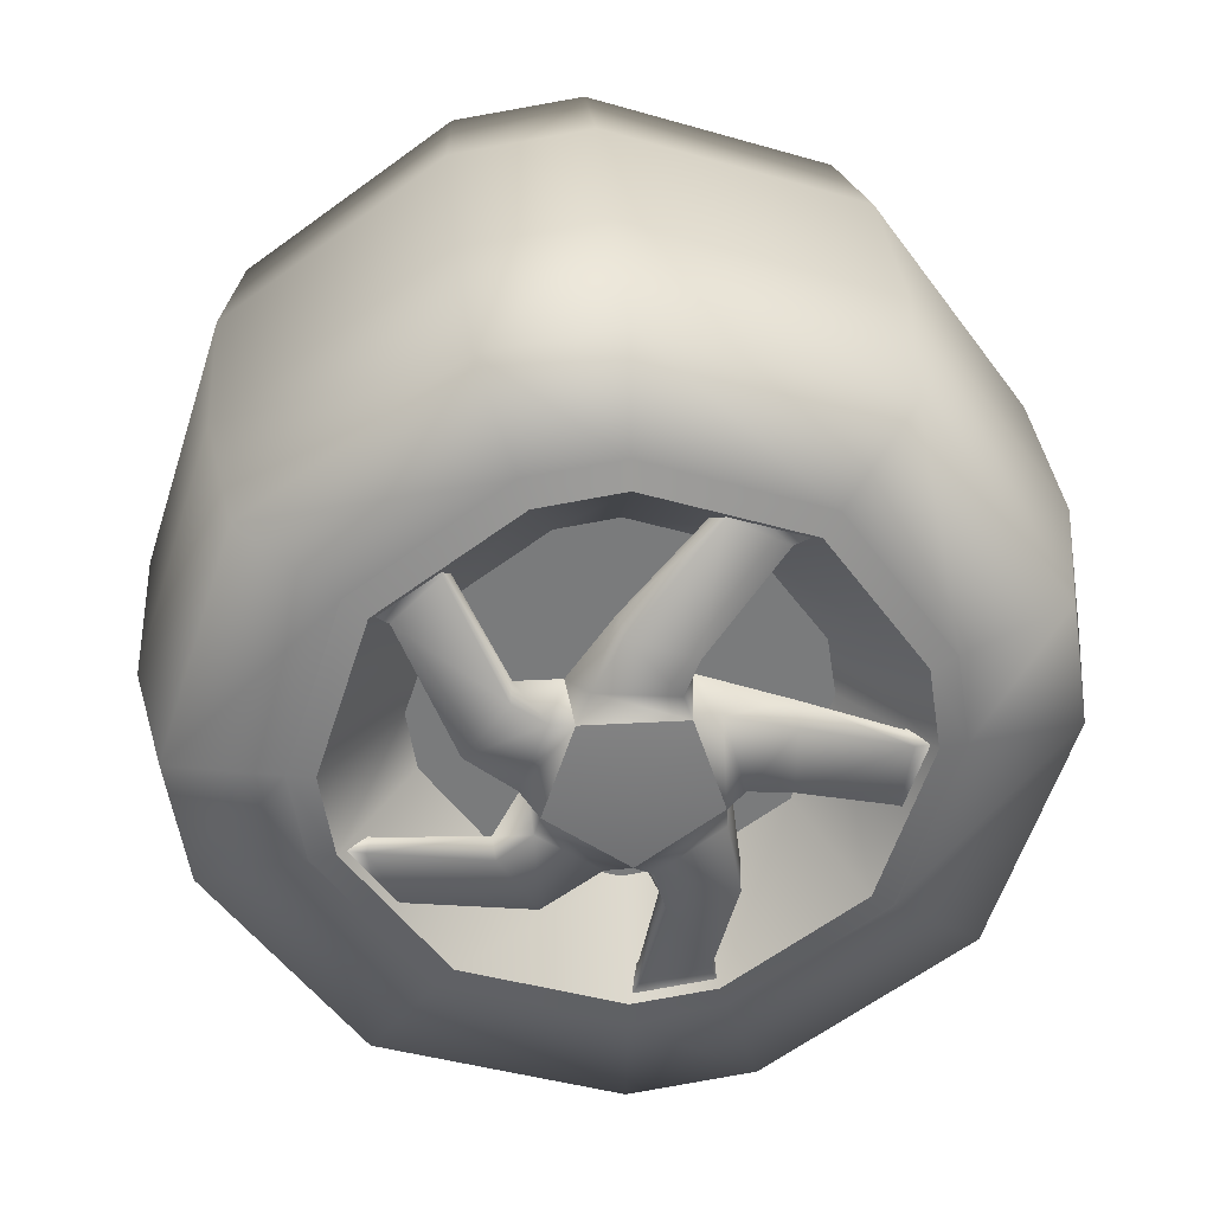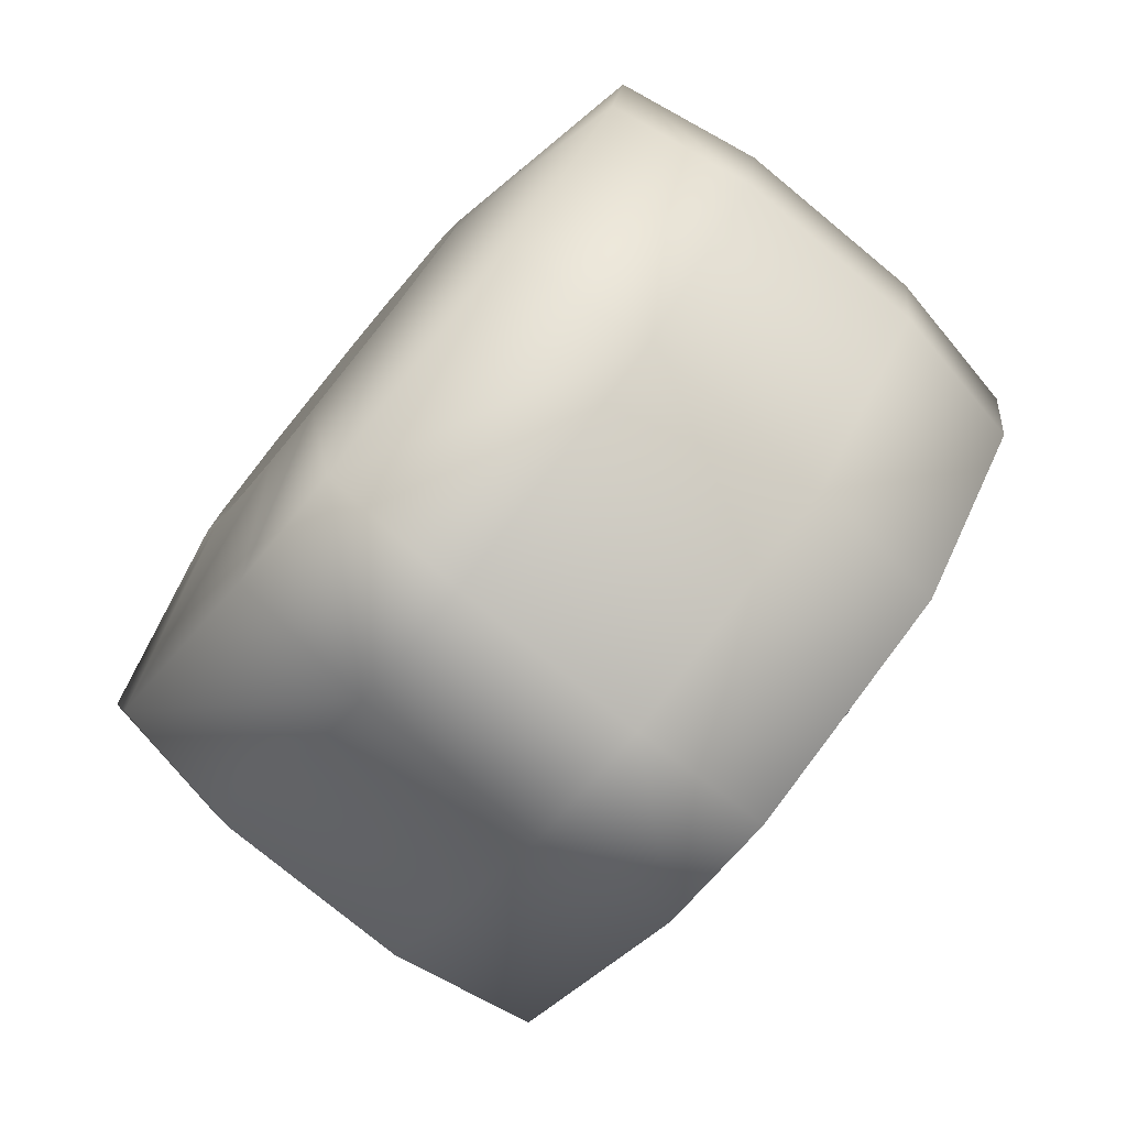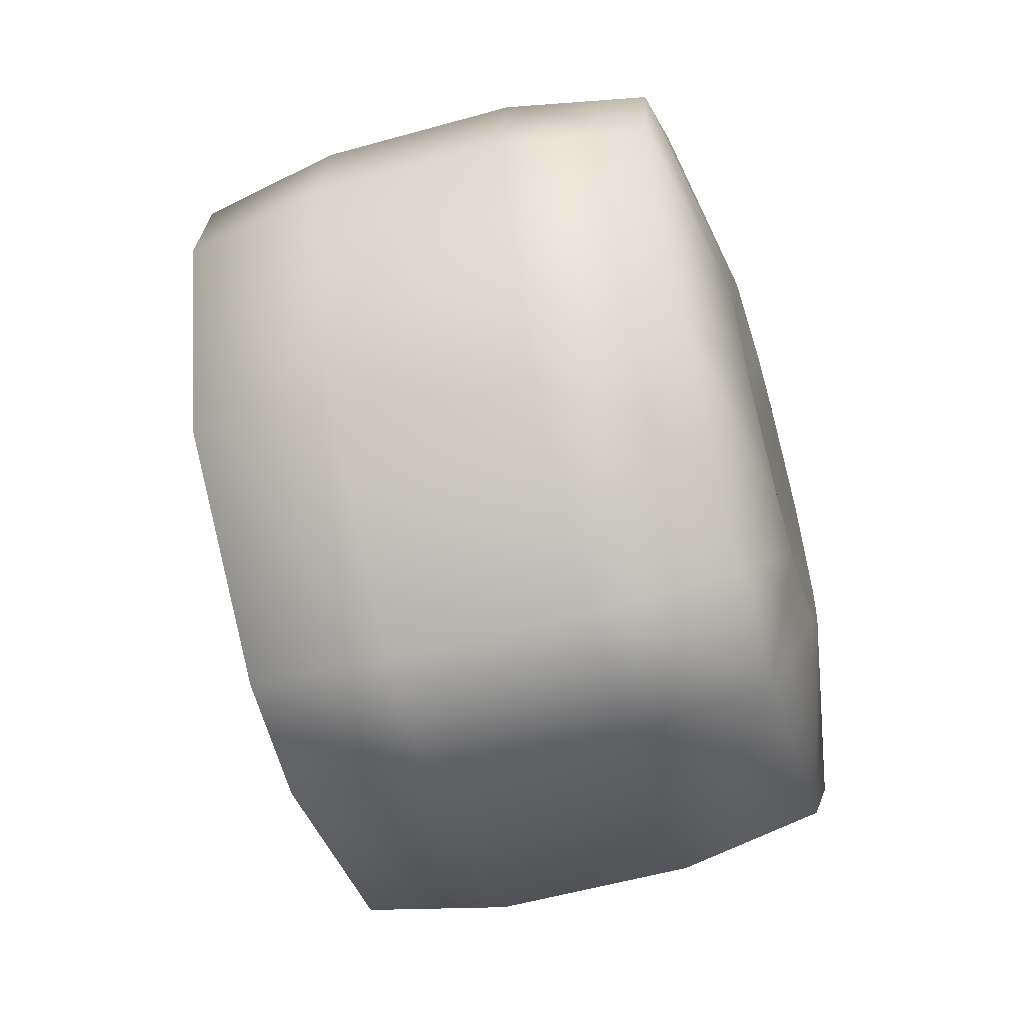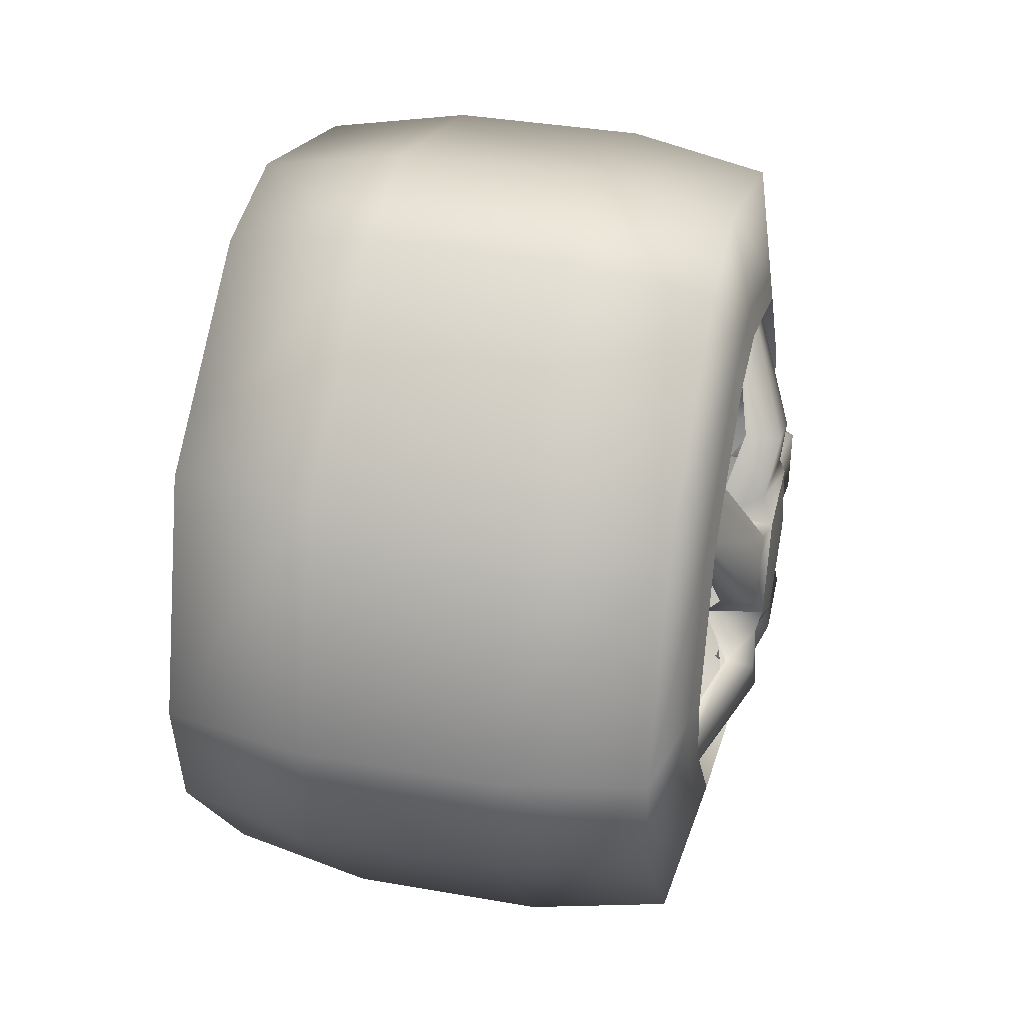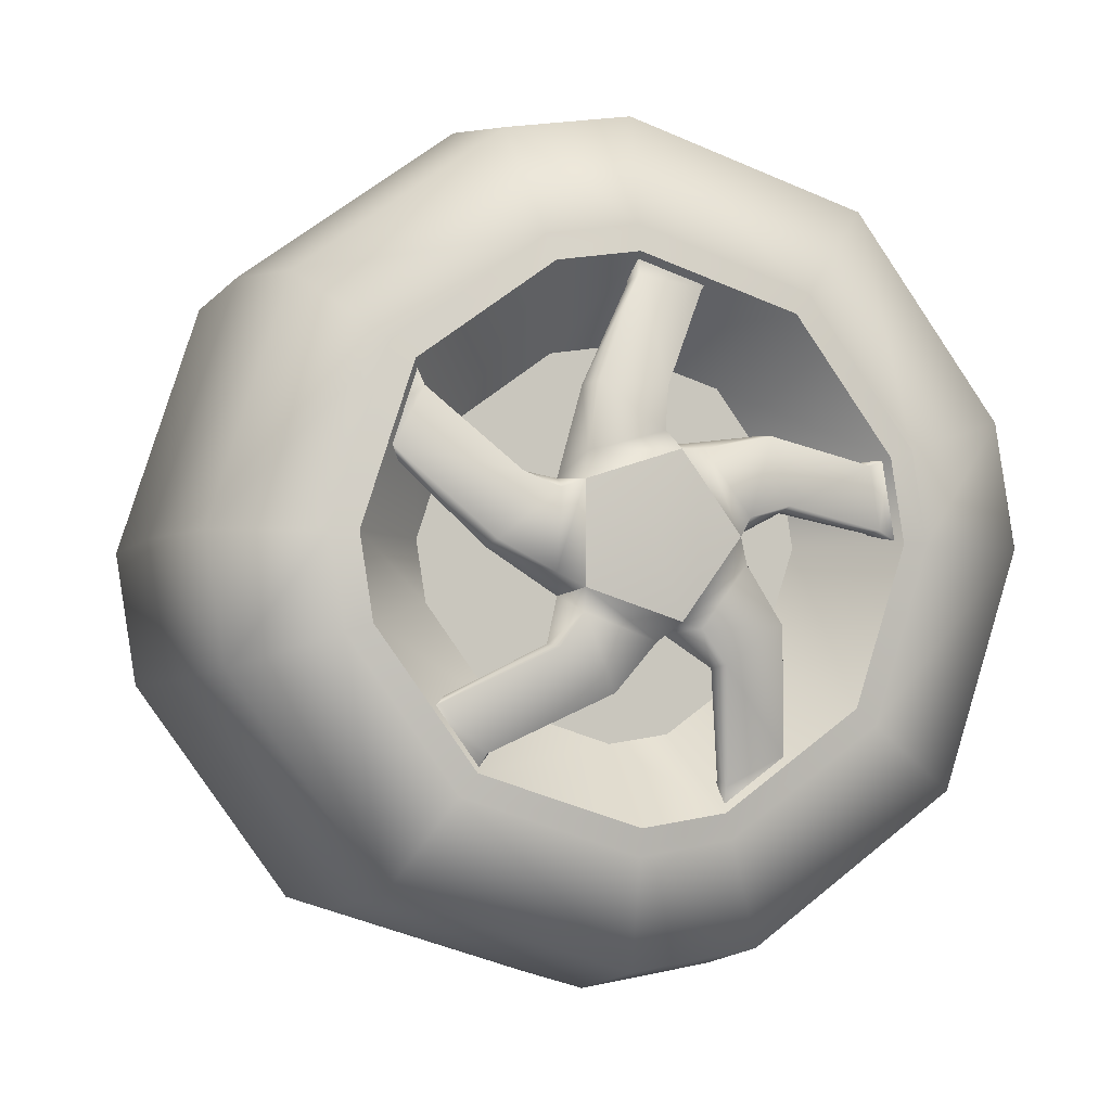
<metadata>
{"format":"obj","ext":"obj","renderer":"f3d","projection":"perspective","resolution":1024,"background":"white","views":[{"elev":32.1,"azim":-94.6,"up":"+Y"},{"elev":-77.6,"azim":140.5,"up":"+Y"},{"elev":-56.3,"azim":16.3,"up":"+Z"},{"elev":36.8,"azim":-167.1,"up":"+Y"},{"elev":-4.0,"azim":-108.3,"up":"+Z"}]}
</metadata>
<code>
g TireK_BigR_RF_LOD1
v -0.3183 0.0001015 5.96e-08
v -0.315 -0.01806 -0.05562
v -0.315 0.04732 -0.03437
v -0.315 0.04732 0.03437
v -0.315 -0.01806 0.05562
v -0.315 -0.05847 5.96e-08
v -0.225 5.96e-08 0.1336
v -0.225 0.04128 0.127
v -0.2884 5.96e-08 0.1873
v -0.2884 0.05788 0.1781
v -0.225 0.1081 0.07851
v -0.2884 0.1515 0.1101
v -0.225 0.1336 5.96e-08
v -0.2884 0.1873 5.96e-08
v -0.2684 0.2809 5.96e-08
v -0.1682 0.3 5.96e-08
v -0.2684 0.2273 0.1651
v -0.1682 0.2427 0.1763
v -0.2684 0.08682 0.2672
v -0.1682 0.09271 0.2853
v -0.1682 5.96e-08 0.3
v -0.2684 5.96e-08 0.2809
v -0.03176 0.2427 0.1763
v -0.03176 0.3 5.96e-08
v -0.03176 0.09271 0.2853
v -0.03176 5.96e-08 0.3
v 0.06836 0.2809 5.96e-08
v 0.06836 0.2273 0.1651
v 0.06836 0.08682 0.2672
v 0.06836 5.96e-08 0.2809
v 0.09588 0.1407 5.96e-08
v 0.06836 5.96e-08 5.96e-08
v 0.09588 0.1139 0.08272
v 0.09588 0.04349 0.1338
v 0.09588 5.96e-08 0.1407
v 0.06836 0.2809 5.96e-08
v 0.06836 0.2273 0.1651
v 0.06836 0.08682 0.2672
v 0.06836 5.96e-08 0.2809
v -0.2884 0.1515 0.1101
v -0.2884 0.1873 5.96e-08
v -0.2844 0.1667 0.1211
v -0.2844 0.206 5.96e-08
v -0.2844 0.06367 0.1959
v -0.2884 0.05788 0.1781
v -0.2844 5.96e-08 0.206
v -0.2884 5.96e-08 0.1873
v -0.2844 0.206 5.96e-08
v -0.2684 0.2809 5.96e-08
v -0.2844 0.1667 0.1211
v -0.2684 0.2273 0.1651
v -0.2844 0.06367 0.1959
v -0.2684 0.08682 0.2672
v -0.2844 5.96e-08 0.206
v -0.2684 5.96e-08 0.2809
v -0.225 -0.1336 5.96e-08
v -0.225 -0.127 0.04128
v -0.2884 -0.1873 5.96e-08
v -0.2884 -0.1781 0.05788
v -0.225 -0.07851 0.1081
v -0.2884 -0.1101 0.1515
v -0.225 5.96e-08 0.1336
v -0.2884 5.96e-08 0.1873
v -0.2684 5.96e-08 0.2809
v -0.1682 5.96e-08 0.3
v -0.2684 -0.1651 0.2273
v -0.1682 -0.1763 0.2427
v -0.2684 -0.2672 0.08682
v -0.1682 -0.2853 0.09271
v -0.1682 -0.3 5.96e-08
v -0.2684 -0.2809 5.96e-08
v -0.03176 -0.1763 0.2427
v -0.03176 5.96e-08 0.3
v -0.03176 -0.2853 0.09271
v -0.03176 -0.3 5.96e-08
v 0.06836 5.96e-08 0.2809
v 0.06836 -0.1651 0.2273
v 0.06836 -0.2672 0.08682
v 0.06836 -0.2809 5.96e-08
v 0.09588 5.96e-08 0.1407
v 0.06836 5.96e-08 5.96e-08
v 0.09588 -0.08272 0.1139
v 0.09588 -0.1338 0.04349
v 0.09588 -0.1407 5.96e-08
v 0.06836 5.96e-08 0.2809
v 0.06836 -0.1651 0.2273
v 0.06836 -0.2672 0.08682
v 0.06836 -0.2809 5.96e-08
v -0.2884 -0.1101 0.1515
v -0.2884 5.96e-08 0.1873
v -0.2844 -0.1211 0.1667
v -0.2844 5.96e-08 0.206
v -0.2844 -0.1959 0.06367
v -0.2884 -0.1781 0.05788
v -0.2844 -0.206 5.96e-08
v -0.2884 -0.1873 5.96e-08
v -0.2844 5.96e-08 0.206
v -0.2684 5.96e-08 0.2809
v -0.2844 -0.1211 0.1667
v -0.2684 -0.1651 0.2273
v -0.2844 -0.1959 0.06367
v -0.2684 -0.2672 0.08682
v -0.2844 -0.206 5.96e-08
v -0.2684 -0.2809 5.96e-08
v -0.2884 5.96e-08 -0.1873
v -0.225 5.96e-08 -0.1336
v -0.2884 -0.05788 -0.1781
v -0.225 -0.04128 -0.127
v -0.225 -0.1081 -0.07851
v -0.2884 -0.1515 -0.1101
v -0.225 -0.1336 5.96e-08
v -0.2884 -0.1873 5.96e-08
v -0.2684 -0.2809 5.96e-08
v -0.1682 -0.3 5.96e-08
v -0.2684 -0.2273 -0.1651
v -0.1682 -0.2427 -0.1763
v -0.2684 -0.08682 -0.2672
v -0.1682 -0.09271 -0.2853
v -0.1682 5.96e-08 -0.3
v -0.2684 5.96e-08 -0.2809
v -0.03176 -0.2427 -0.1763
v -0.03176 -0.3 5.96e-08
v -0.03176 -0.09271 -0.2853
v -0.03176 5.96e-08 -0.3
v 0.06836 -0.2809 5.96e-08
v 0.06836 -0.2273 -0.1651
v 0.06836 -0.08682 -0.2672
v 0.06836 5.96e-08 -0.2809
v 0.09588 -0.1407 5.96e-08
v 0.06836 5.96e-08 5.96e-08
v 0.09588 -0.1139 -0.08272
v 0.09588 -0.04349 -0.1338
v 0.09588 5.96e-08 -0.1407
v 0.06836 -0.2809 5.96e-08
v 0.06836 -0.2273 -0.1651
v 0.06836 -0.08682 -0.2672
v 0.06836 5.96e-08 -0.2809
v -0.2884 -0.1515 -0.1101
v -0.2884 -0.1873 5.96e-08
v -0.2844 -0.1667 -0.1211
v -0.2844 -0.206 5.96e-08
v -0.2844 -0.06367 -0.1959
v -0.2884 -0.05788 -0.1781
v -0.2844 5.96e-08 -0.206
v -0.2884 5.96e-08 -0.1873
v -0.2844 -0.206 5.96e-08
v -0.2684 -0.2809 5.96e-08
v -0.2844 -0.1667 -0.1211
v -0.2684 -0.2273 -0.1651
v -0.2844 -0.06367 -0.1959
v -0.2684 -0.08682 -0.2672
v -0.2844 5.96e-08 -0.206
v -0.2684 5.96e-08 -0.2809
v -0.225 0.1336 5.96e-08
v -0.225 0.127 -0.04128
v -0.2884 0.1873 5.96e-08
v -0.2884 0.1781 -0.05788
v -0.225 0.07851 -0.1081
v -0.2884 0.1101 -0.1515
v -0.225 5.96e-08 -0.1336
v -0.2884 5.96e-08 -0.1873
v -0.2684 5.96e-08 -0.2809
v -0.1682 5.96e-08 -0.3
v -0.2684 0.1651 -0.2273
v -0.1682 0.1763 -0.2427
v -0.2684 0.2672 -0.08682
v -0.1682 0.2853 -0.09271
v -0.1682 0.3 5.96e-08
v -0.2684 0.2809 5.96e-08
v -0.03176 0.1763 -0.2427
v -0.03176 5.96e-08 -0.3
v -0.03176 0.2853 -0.09271
v -0.03176 0.3 5.96e-08
v 0.06836 5.96e-08 -0.2809
v 0.06836 0.1651 -0.2273
v 0.06836 0.2672 -0.08682
v 0.06836 0.2809 5.96e-08
v 0.09588 5.96e-08 -0.1407
v 0.06836 5.96e-08 5.96e-08
v 0.09588 0.08272 -0.1139
v 0.09588 0.1338 -0.04349
v 0.09588 0.1407 5.96e-08
v 0.06836 5.96e-08 -0.2809
v 0.06836 0.1651 -0.2273
v 0.06836 0.2672 -0.08682
v 0.06836 0.2809 5.96e-08
v -0.2884 0.1101 -0.1515
v -0.2884 5.96e-08 -0.1873
v -0.2844 0.1211 -0.1667
v -0.2844 5.96e-08 -0.206
v -0.2844 0.1959 -0.06367
v -0.2884 0.1781 -0.05788
v -0.2884 0.1873 5.96e-08
v -0.2844 0.206 5.96e-08
v -0.2844 5.96e-08 -0.206
v -0.2684 5.96e-08 -0.2809
v -0.2844 0.1211 -0.1667
v -0.2684 0.1651 -0.2273
v -0.2844 0.1959 -0.06367
v -0.2684 0.2672 -0.08682
v -0.2844 0.206 5.96e-08
v -0.2684 0.2809 5.96e-08
v -0.225 5.96e-08 5.96e-08
v -0.225 5.96e-08 -0.1336
v -0.225 0.07851 -0.1081
v -0.225 0.127 -0.04128
v -0.225 0.1336 5.96e-08
v -0.225 -0.04128 -0.127
v -0.225 -0.1081 -0.07851
v -0.225 -0.1336 5.96e-08
v -0.225 -0.127 0.04128
v -0.225 -0.07851 0.1081
v -0.225 5.96e-08 0.1336
v -0.225 0.1081 0.07851
v -0.225 0.04128 0.127
v -0.2731 0.05254 -0.03817
v -0.2882 0.1057 -0.008139
v -0.3063 0.06371 -0.02465
v -0.3136 0.1045 -0.005371
v -0.2833 0.1644 0.05464
v -0.2706 0.1615 0.04959
v -0.2834 0.1781 0.05788
v -0.2426 0.1753 0.05695
v -0.3113 0.06174 0.02891
v -0.315 0.04732 0.03437
v -0.315 0.04732 -0.03437
v -0.3136 0.08806 0.0382
v -0.2931 0.08685 0.04114
v -0.2731 0.05254 0.03817
v -0.2833 0.1441 0.0939
v -0.2834 0.1515 0.1101
v -0.2706 0.1401 0.09238
v -0.2426 0.1491 0.1083
v -0.2731 0.05254 0.03817
v -0.2882 0.04042 0.09805
v -0.3063 0.04313 0.05298
v -0.3136 0.03742 0.09777
v -0.2833 -0.001174 0.1732
v -0.2706 0.002746 0.1689
v -0.2834 5.96e-08 0.1873
v -0.2426 5.96e-08 0.1843
v -0.3113 -0.008417 0.06765
v -0.315 -0.01806 0.05562
v -0.2731 -0.02007 0.06176
v -0.315 0.04732 0.03437
v -0.3136 -0.009122 0.09555
v -0.2833 -0.04476 0.1661
v -0.2834 -0.05788 0.1781
v -0.2706 -0.04457 0.1618
v -0.2426 -0.05695 0.1753
v -0.2931 -0.01229 0.09531
v -0.2731 -0.02007 0.06176
v -0.3063 -0.03706 0.05739
v -0.315 -0.01806 0.05562
v -0.2882 -0.08077 0.06874
v -0.3136 -0.08142 0.0658
v -0.2833 -0.1651 0.05241
v -0.2706 -0.1598 0.05481
v -0.2834 -0.1781 0.05788
v -0.2426 -0.1753 0.05695
v -0.315 -0.05847 5.96e-08
v -0.3113 -0.06694 0.0129
v -0.3136 -0.0937 0.02085
v -0.2931 -0.09444 0.01776
v -0.2731 -0.06494 5.96e-08
v -0.2833 -0.1718 0.008754
v -0.2834 -0.1873 5.96e-08
v -0.2706 -0.1676 0.007604
v -0.2426 -0.1843 5.96e-08
v -0.2731 -0.06494 5.96e-08
v -0.2882 -0.09033 -0.05557
v -0.3063 -0.06603 -0.01751
v -0.3136 -0.08774 -0.05711
v -0.2833 -0.1009 -0.1408
v -0.2706 -0.1015 -0.135
v -0.2834 -0.1101 -0.1515
v -0.2426 -0.1083 -0.1491
v -0.3113 -0.03296 -0.05968
v -0.315 -0.01806 -0.05562
v -0.315 -0.05847 5.96e-08
v -0.3136 -0.04879 -0.08267
v -0.2931 -0.04608 -0.08433
v -0.2731 -0.02007 -0.06176
v -0.2833 -0.06141 -0.1607
v -0.2834 -0.05788 -0.1781
v -0.2706 -0.05903 -0.1571
v -0.2426 -0.05695 -0.1753
v -0.2731 -0.02007 -0.06176
v -0.2882 0.02494 -0.1031
v -0.3063 -0.003753 -0.06821
v -0.3136 0.0272 -0.1011
v -0.2833 0.1028 -0.1394
v -0.2706 0.09706 -0.1383
v -0.2834 0.1101 -0.1515
v -0.2426 0.1083 -0.1491
v -0.3113 0.04658 -0.04979
v -0.315 0.04732 -0.03437
v -0.315 -0.01806 -0.05562
v -0.3136 0.06355 -0.07194
v -0.2931 0.06596 -0.06988
v -0.2731 0.05254 -0.03817
v -0.2833 0.1338 -0.1081
v -0.2834 0.1515 -0.1101
v -0.2706 0.1312 -0.1047
v -0.2426 0.1491 -0.1083
g TireK_BigR_RF_LOD1_0
f 3 2 1
f 4 3 1
f 5 4 1
f 6 5 1
f 2 6 1
f 9 8 7
f 10 8 9
f 10 11 8
f 12 11 10
f 12 13 11
f 14 13 12
f 17 16 15
f 18 16 17
f 19 18 17
f 20 18 19
f 19 21 20
f 22 21 19
f 23 16 18
f 24 16 23
f 25 18 20
f 23 18 25
f 26 20 21
f 25 20 26
f 23 27 24
f 28 27 23
f 25 28 23
f 29 28 25
f 25 30 29
f 26 30 25
f 33 32 31
f 34 32 33
f 32 34 35
f 31 36 33
f 33 36 37
f 33 37 34
f 34 37 38
f 34 38 35
f 35 38 39
f 42 41 40
f 43 41 42
f 42 40 44
f 44 40 45
f 44 45 46
f 46 45 47
f 50 49 48
f 51 49 50
f 52 51 50
f 53 51 52
f 52 54 53
f 53 54 55
f 58 57 56
f 59 57 58
f 59 60 57
f 61 60 59
f 61 62 60
f 63 62 61
f 66 65 64
f 67 65 66
f 68 67 66
f 69 67 68
f 68 70 69
f 71 70 68
f 72 65 67
f 73 65 72
f 74 67 69
f 72 67 74
f 75 69 70
f 74 69 75
f 72 76 73
f 77 76 72
f 74 77 72
f 78 77 74
f 74 79 78
f 75 79 74
f 82 81 80
f 83 81 82
f 81 83 84
f 80 85 82
f 82 85 86
f 82 86 83
f 83 86 87
f 83 87 84
f 84 87 88
f 91 90 89
f 92 90 91
f 91 89 93
f 93 89 94
f 93 94 95
f 95 94 96
f 99 98 97
f 100 98 99
f 101 100 99
f 102 100 101
f 101 103 102
f 102 103 104
f 107 106 105
f 108 106 107
f 107 109 108
f 110 109 107
f 110 111 109
f 112 111 110
f 115 114 113
f 116 114 115
f 117 116 115
f 118 116 117
f 117 119 118
f 120 119 117
f 121 114 116
f 122 114 121
f 123 116 118
f 121 116 123
f 124 118 119
f 123 118 124
f 121 125 122
f 126 125 121
f 123 126 121
f 127 126 123
f 123 128 127
f 124 128 123
f 131 130 129
f 132 130 131
f 130 132 133
f 129 134 131
f 131 134 135
f 131 135 132
f 132 135 136
f 132 136 133
f 133 136 137
f 140 139 138
f 141 139 140
f 140 138 142
f 142 138 143
f 142 143 144
f 144 143 145
f 148 147 146
f 149 147 148
f 150 149 148
f 151 149 150
f 150 152 151
f 151 152 153
f 156 155 154
f 157 155 156
f 157 158 155
f 159 158 157
f 159 160 158
f 161 160 159
f 164 163 162
f 165 163 164
f 166 165 164
f 167 165 166
f 166 168 167
f 169 168 166
f 170 163 165
f 171 163 170
f 172 165 167
f 170 165 172
f 167 168 172
f 172 168 173
f 170 174 171
f 175 174 170
f 172 175 170
f 176 175 172
f 172 177 176
f 173 177 172
f 180 179 178
f 181 179 180
f 179 181 182
f 178 183 180
f 180 183 184
f 180 184 181
f 181 184 185
f 181 186 182
f 185 186 181
f 189 188 187
f 190 188 189
f 189 187 191
f 191 187 192
f 192 193 191
f 191 193 194
f 197 196 195
f 198 196 197
f 199 198 197
f 200 198 199
f 199 201 200
f 200 201 202
f 205 204 203
f 206 205 203
f 206 203 207
f 208 203 204
f 208 209 203
f 209 210 203
f 211 203 210
f 211 212 203
f 212 213 203
f 214 207 203
f 215 214 203
f 215 203 213
f 218 217 216
f 219 217 218
f 219 220 217
f 217 220 221
f 220 222 221
f 221 222 223
f 218 224 219
f 218 225 224
f 226 225 218
f 226 218 216
f 219 224 227
f 227 220 219
f 227 224 228
f 228 224 229
f 224 225 229
f 220 230 222
f 230 220 227
f 227 228 230
f 222 230 231
f 232 231 230
f 230 228 232
f 233 231 232
f 236 235 234
f 237 235 236
f 237 238 235
f 235 238 239
f 238 240 239
f 239 240 241
f 236 242 237
f 236 243 242
f 242 243 244
f 245 243 236
f 245 236 234
f 237 242 246
f 246 238 237
f 238 247 240
f 247 238 246
f 240 247 248
f 249 248 247
f 250 248 249
f 247 251 249
f 246 251 247
f 251 242 244
f 246 242 251
f 254 253 252
f 253 255 252
f 256 255 253
f 256 257 255
f 255 257 258
f 257 259 258
f 258 259 260
f 254 261 253
f 253 261 262
f 253 262 256
f 256 262 263
f 263 257 256
f 263 262 264
f 264 262 265
f 262 261 265
f 257 266 259
f 266 257 263
f 263 264 266
f 259 266 267
f 268 267 266
f 266 264 268
f 269 267 268
f 272 271 270
f 273 271 272
f 273 274 271
f 271 274 275
f 274 276 275
f 275 276 277
f 272 278 273
f 272 279 278
f 280 279 272
f 280 272 270
f 273 278 281
f 281 274 273
f 281 278 282
f 282 278 283
f 278 279 283
f 274 284 276
f 284 274 281
f 281 282 284
f 276 284 285
f 286 285 284
f 284 282 286
f 287 285 286
f 290 289 288
f 291 289 290
f 291 292 289
f 289 292 293
f 292 294 293
f 293 294 295
f 290 296 291
f 290 297 296
f 298 297 290
f 298 290 288
f 291 296 299
f 299 292 291
f 299 296 300
f 300 296 301
f 296 297 301
f 292 302 294
f 302 292 299
f 299 300 302
f 294 302 303
f 304 303 302
f 302 300 304
f 305 303 304

</code>
